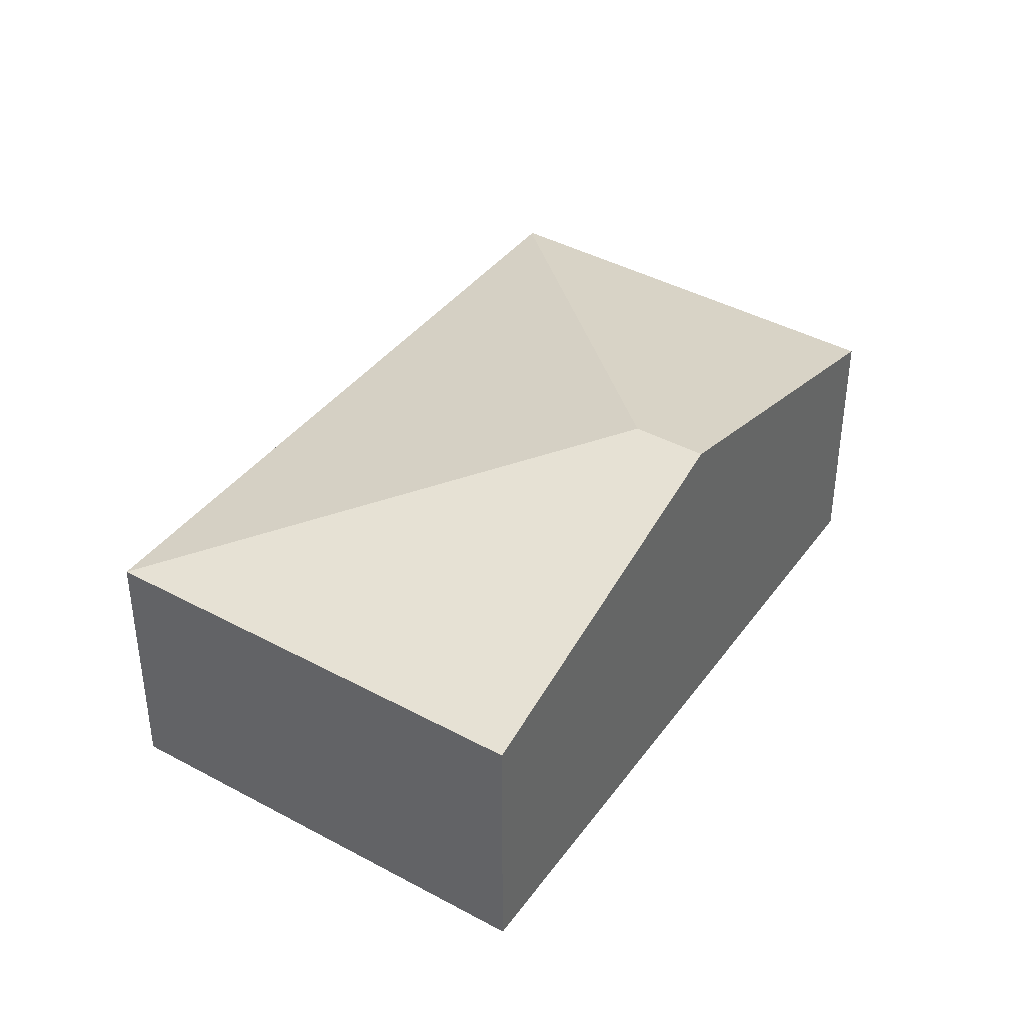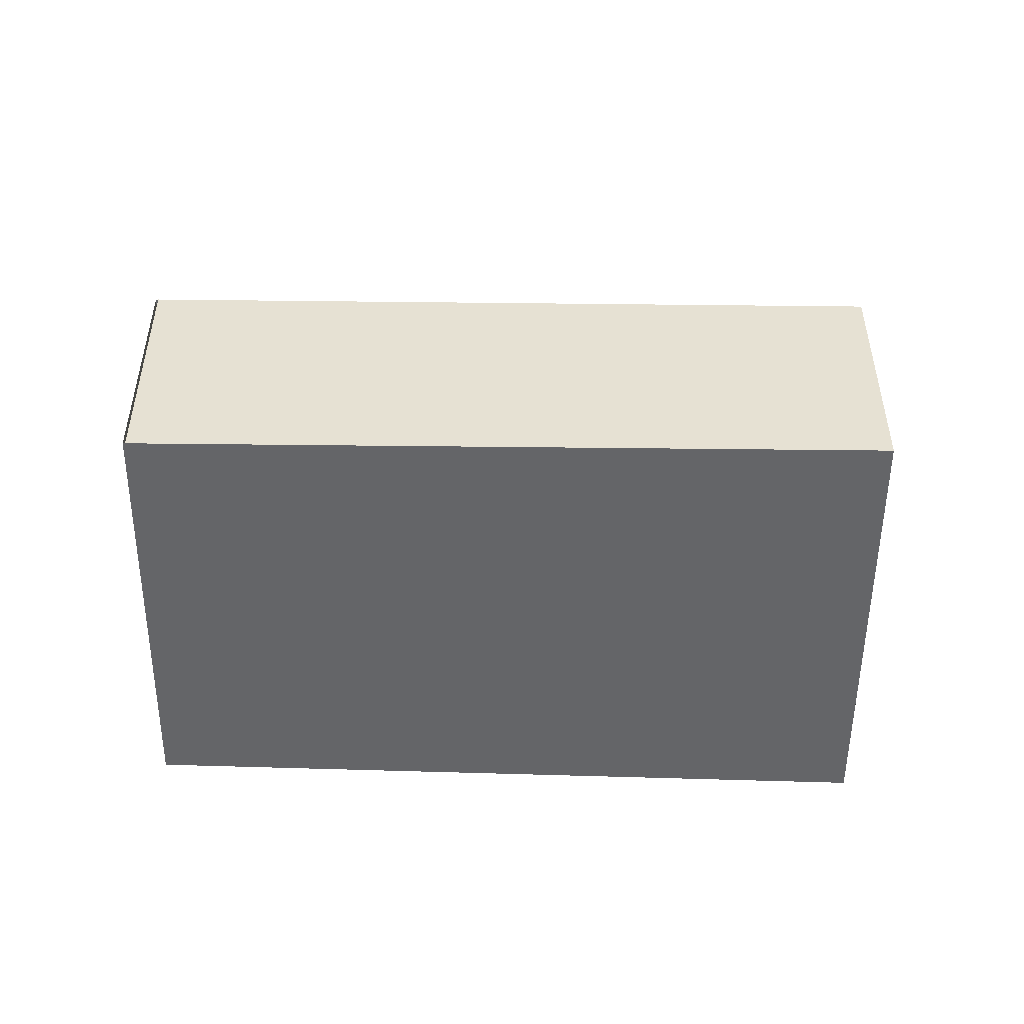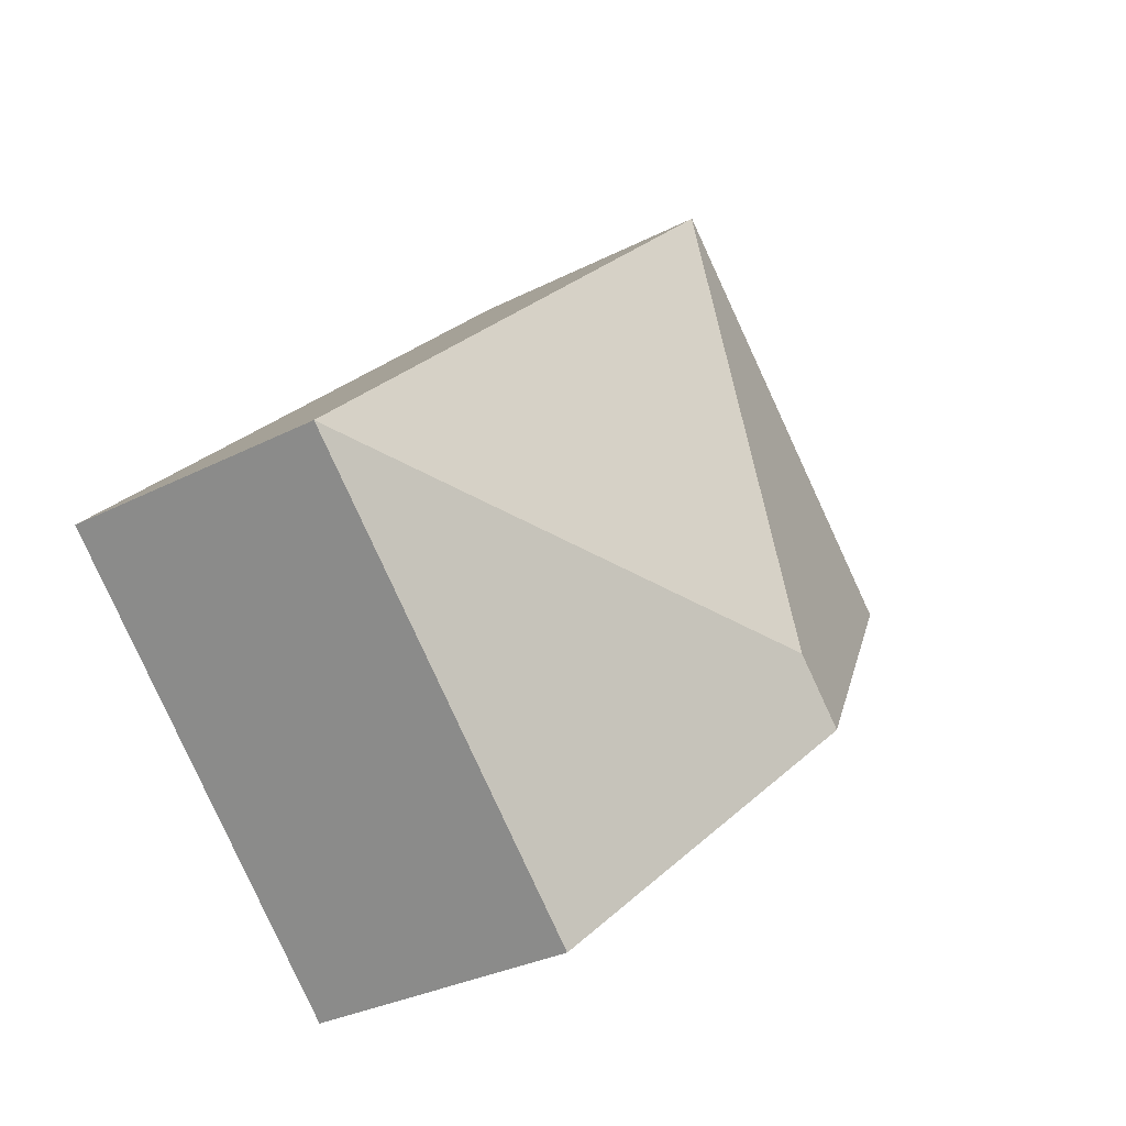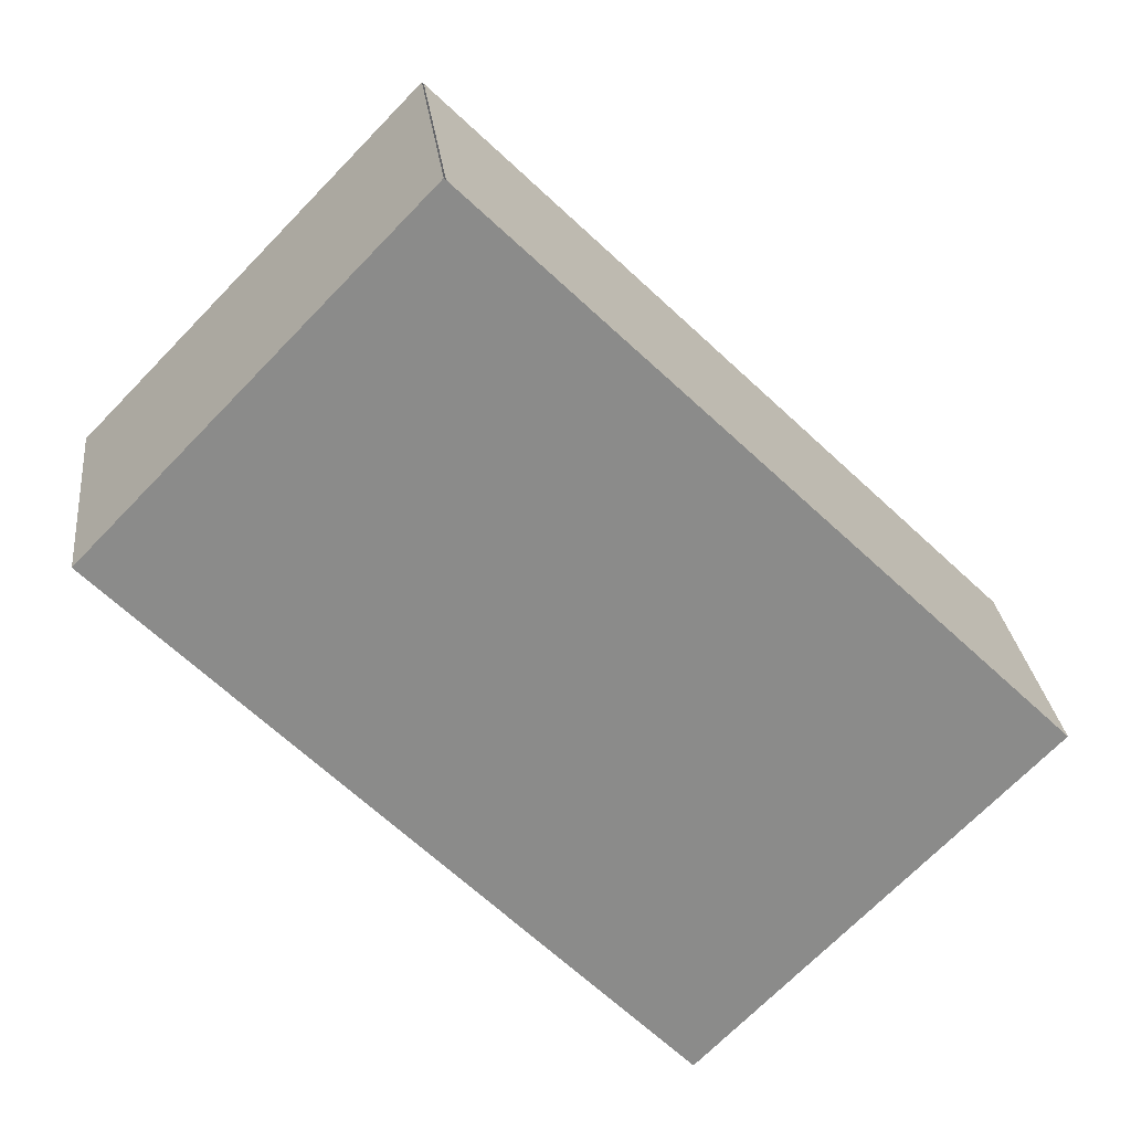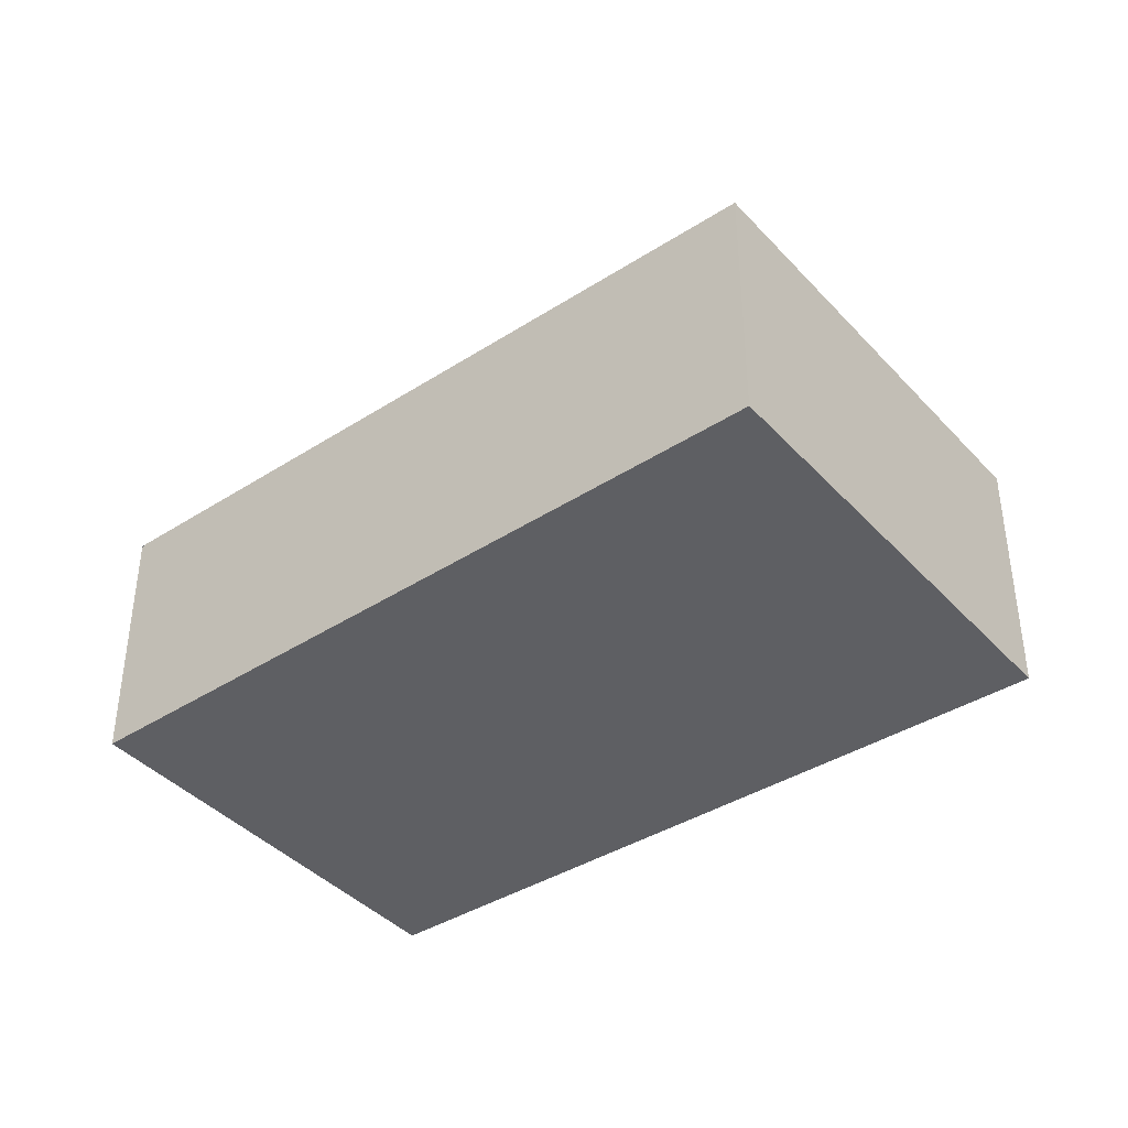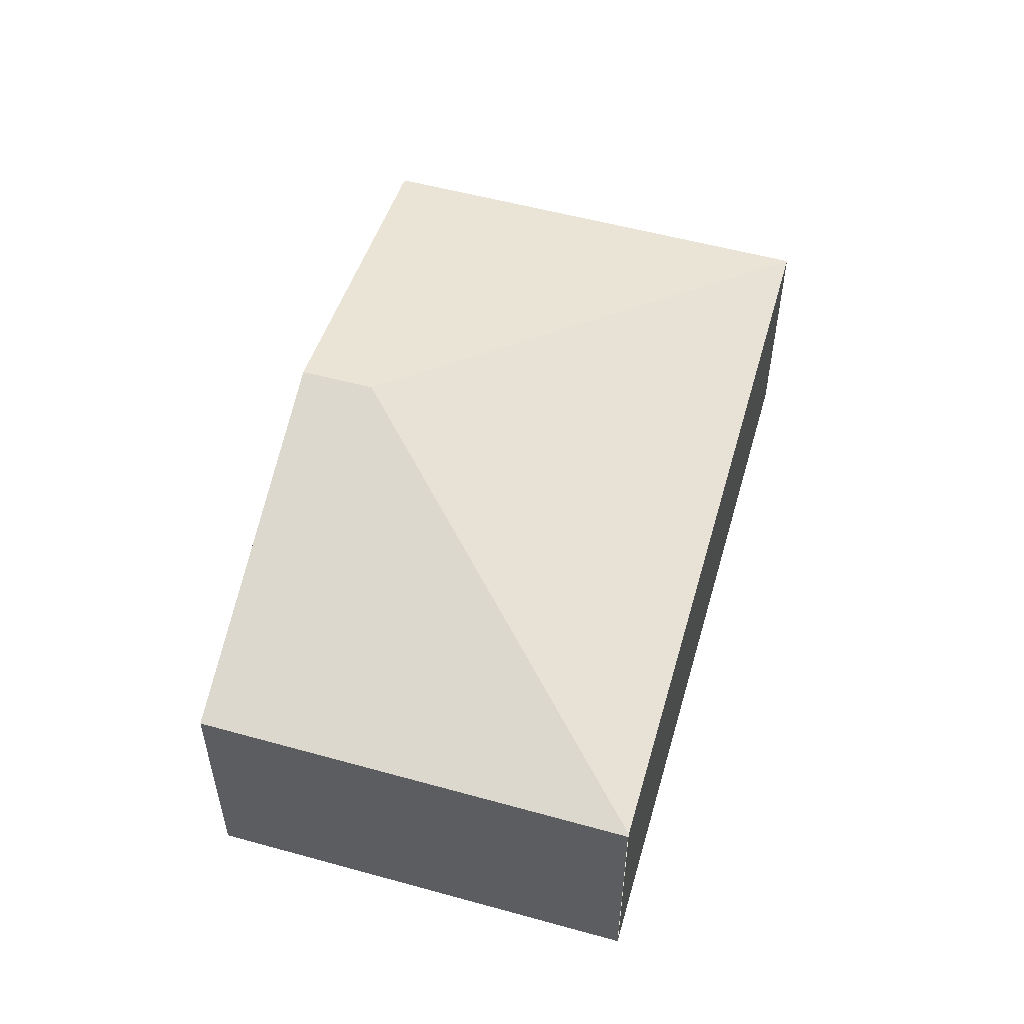
<metadata>
{"format":"obj","ext":"obj","renderer":"f3d","projection":"perspective","resolution":1024,"background":"white","views":[{"elev":40.4,"azim":168.4,"up":"+Y"},{"elev":-51.5,"azim":44.0,"up":"+Y"},{"elev":-30.7,"azim":126.6,"up":"+Z"},{"elev":26.7,"azim":-6.5,"up":"+Z"},{"elev":-41.1,"azim":82.8,"up":"+Y"},{"elev":56.2,"azim":-29.6,"up":"+Y"}]}
</metadata>
<code>
v  1.95 2.714 -2.031
v  6.353 1.934 -1.608
v  3.911 1.934 -4.074
v  2.349 2.714 -1.629
v  2.328 1.934 2.373
v  0 1.938 1.187e-16
v  2.315 1.929 2.385
v  3.911 2.495e-16 -4.074
v  1.95 1.244e-16 -2.031
v  0 0 0
v  2.315 -1.46e-16 2.385
v  2.328 -1.453e-16 2.373
v  6.353 9.846e-17 -1.608
g defaultobject
f 1 2 3
f 2 1 4
f 4 5 2
f 6 4 1
f 4 6 7
f 4 7 5
f 8 1 3
f 1 8 9
f 1 9 6
f 6 9 10
f 10 7 6
f 7 10 11
f 12 2 5
f 2 12 13
f 13 3 2
f 3 13 8
f 9 11 10
f 11 9 8
f 11 8 12
f 12 8 13

</code>
